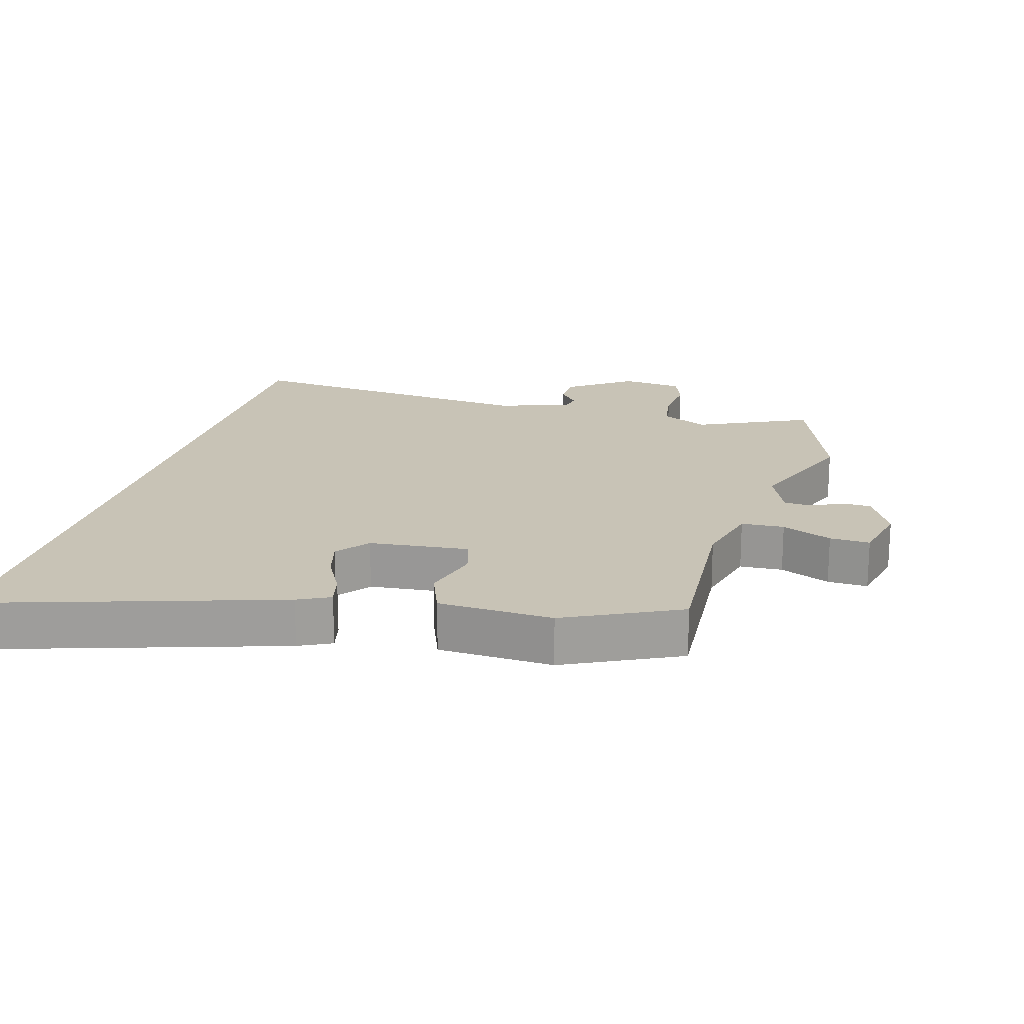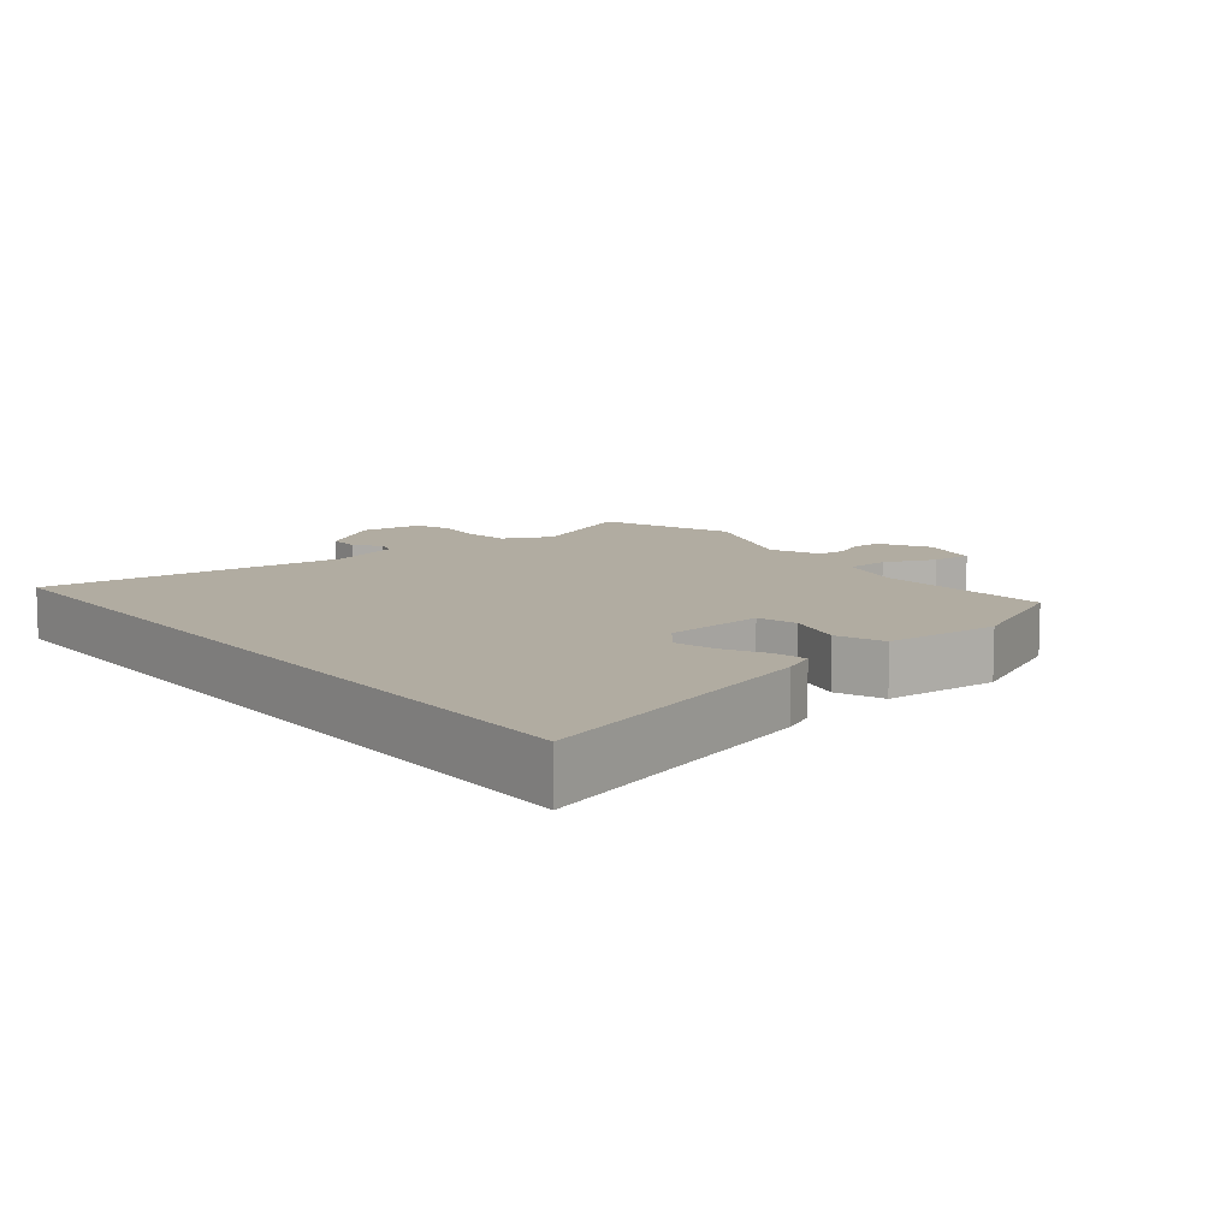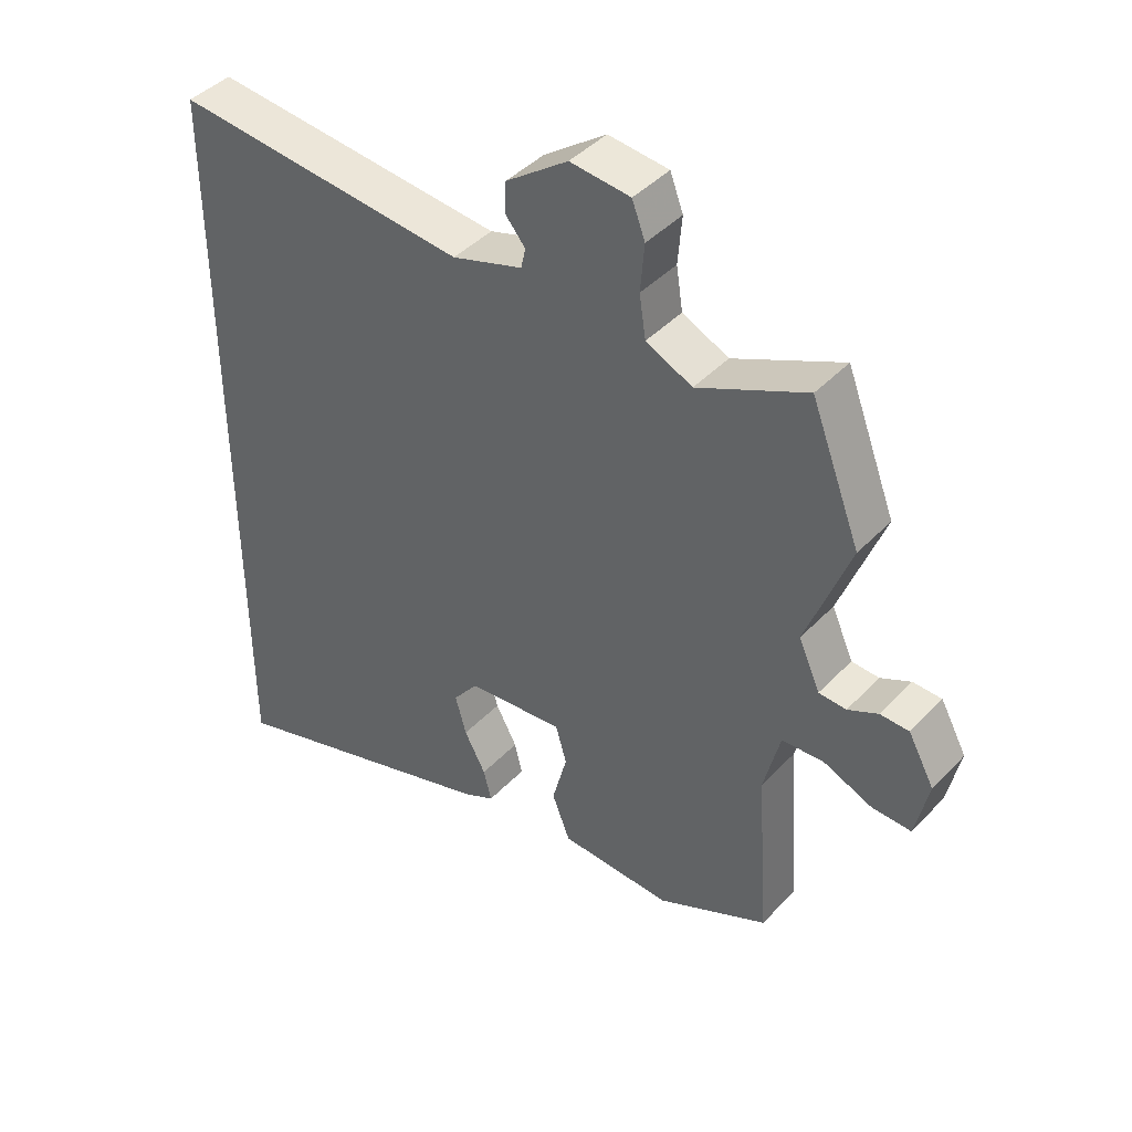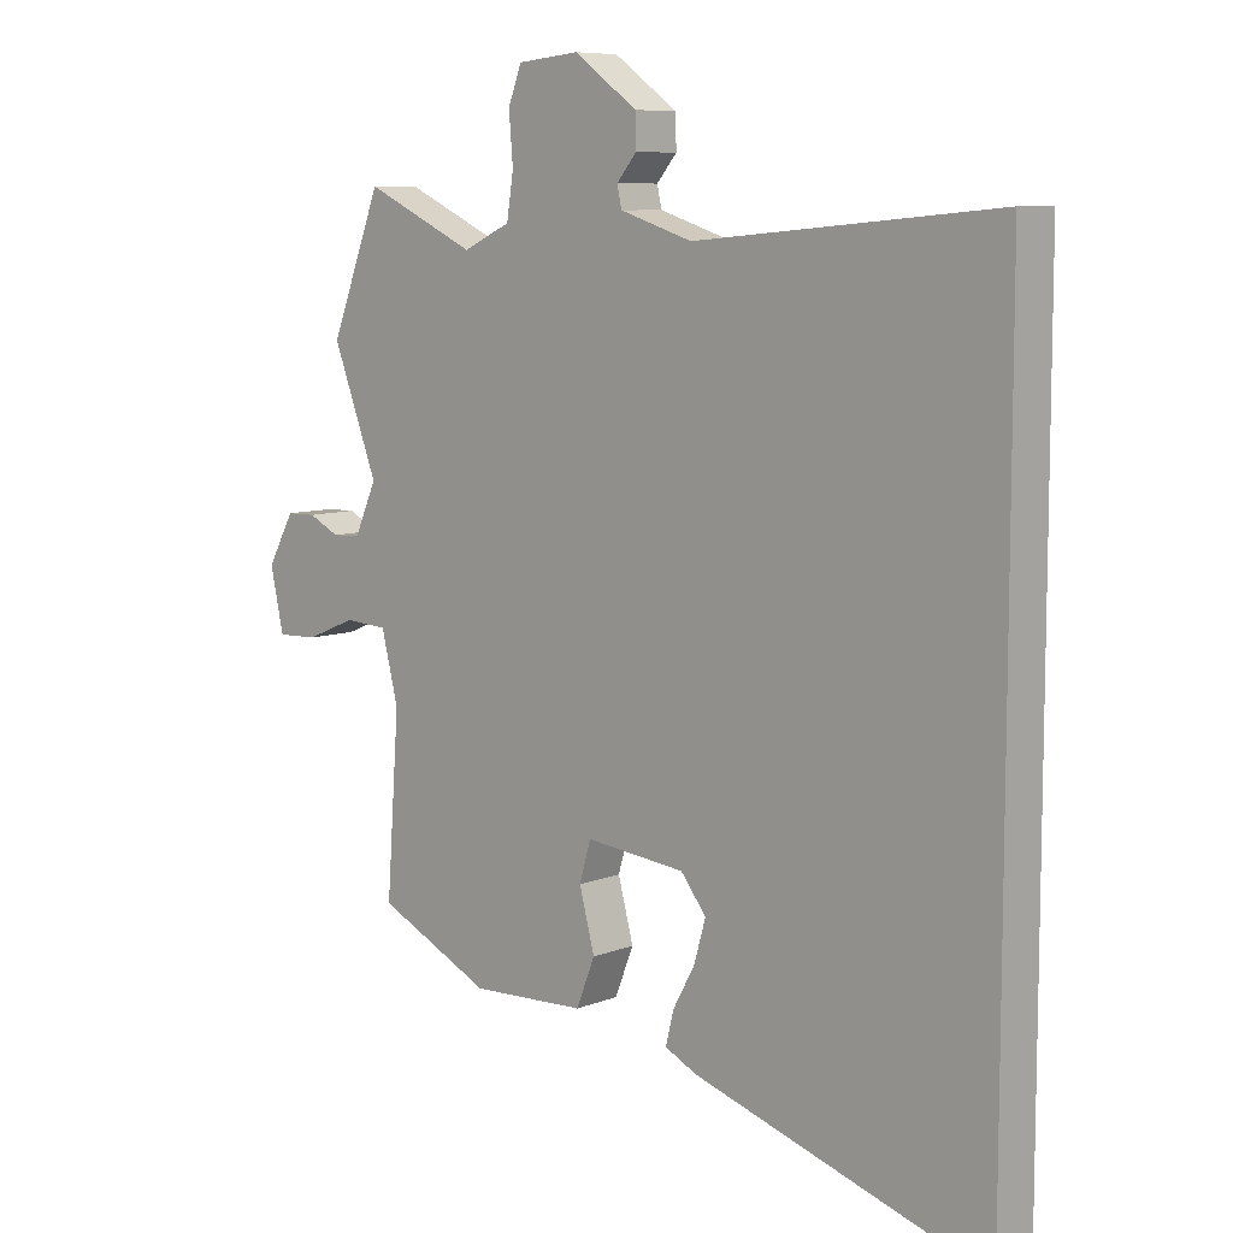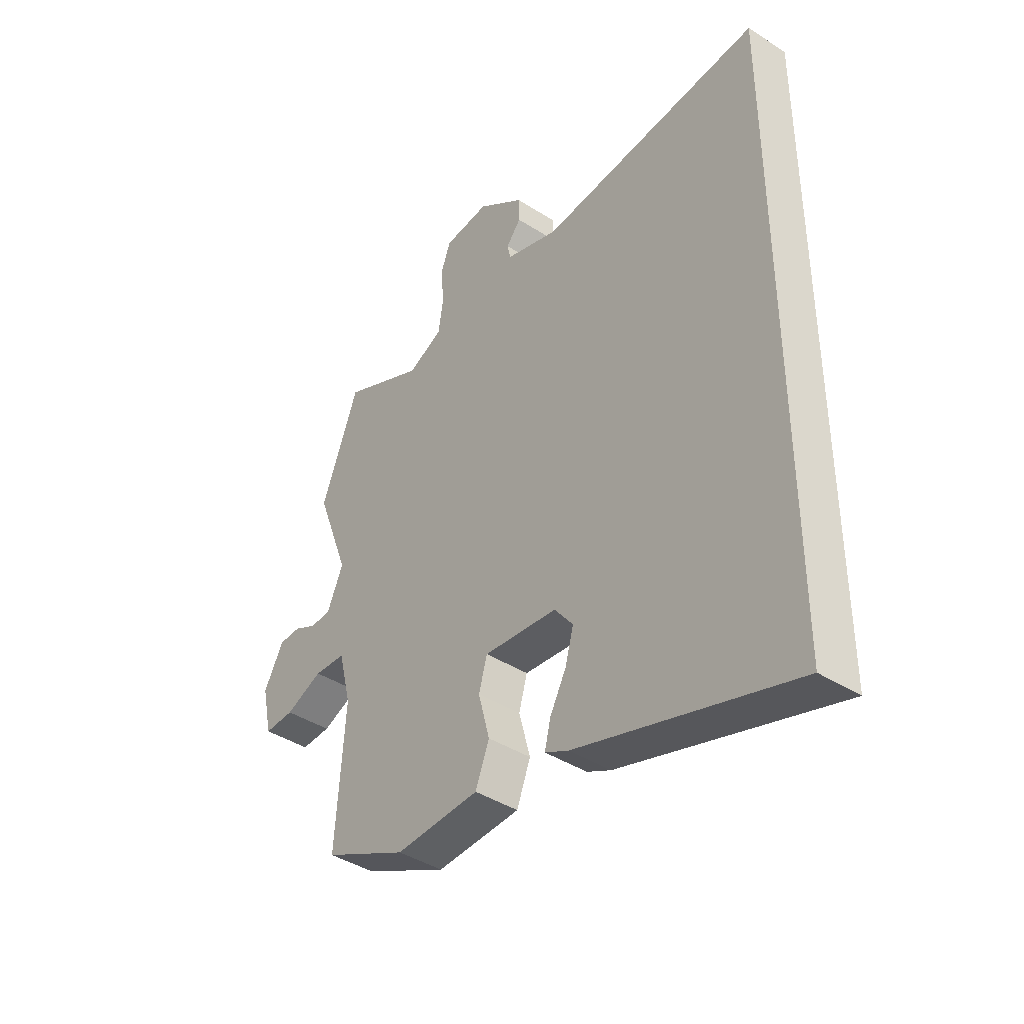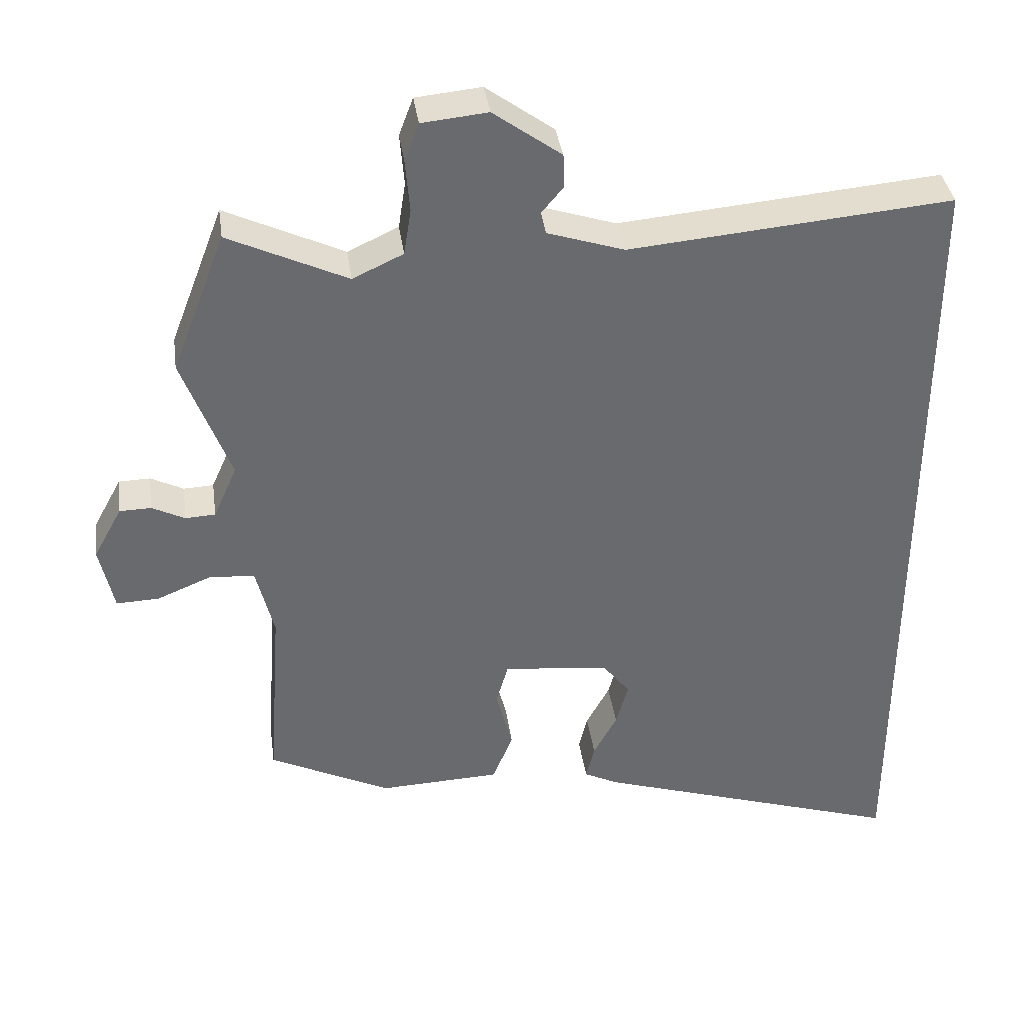
<metadata>
{"format":"obj","ext":"obj","renderer":"f3d","projection":"perspective","resolution":1024,"background":"white","views":[{"elev":19.5,"azim":-163.8,"up":"+Y"},{"elev":10.2,"azim":142.2,"up":"+Y"},{"elev":43.0,"azim":-140.5,"up":"+Z"},{"elev":8.2,"azim":42.9,"up":"+Z"},{"elev":-41.2,"azim":52.1,"up":"+Z"},{"elev":37.4,"azim":-8.0,"up":"+Z"}]}
</metadata>
<code>
v 0.5 0.07 0.514
v 0.5 0.07 -0.65
v 0.062 0.07 -0.51
v 0.014 0.07 -0.486
v 0.026 0.07 -0.437
v 0.059 0.07 -0.376
v 0.076 0.07 -0.315
v 0.038 0.07 -0.266
v -0.111 0.07 -0.25
v -0.128 0.07 -0.309
v -0.105 0.07 -0.396
v -0.133 0.07 -0.467
v -0.304 0.07 -0.474
v -0.474 0.07 -0.391
v -0.455 0.07 -0.128
v -0.48 0.07 -0.027
v -0.544 0.07 -0.023
v -0.619 0.07 -0.054
v -0.679 0.07 -0.056
v -0.699 0.07 0.036
v -0.659 0.07 0.109
v -0.615 0.07 0.11
v -0.569 0.07 0.087
v -0.527 0.07 0.089
v -0.494 0.07 0.163
v -0.561 0.07 0.341
v -0.485 0.07 0.538
v -0.319 0.07 0.46
v -0.248 0.07 0.493
v -0.238 0.07 0.558
v -0.244 0.07 0.631
v -0.224 0.07 0.684
v -0.132 0.07 0.693
v -0.037 0.07 0.624
v -0.036 0.07 0.576
v -0.066 0.07 0.54
v -0.059 0.07 0.509
v 0.049 0.07 0.474
v 0.5 0 0.514
v 0.5 0 -0.65
v 0.062 0 -0.51
v 0.014 0 -0.486
v 0.026 0 -0.437
v 0.059 0 -0.376
v 0.076 0 -0.315
v 0.038 0 -0.266
v -0.111 0 -0.25
v -0.128 0 -0.309
v -0.105 0 -0.396
v -0.133 0 -0.467
v -0.304 0 -0.474
v -0.474 0 -0.391
v -0.455 0 -0.128
v -0.48 0 -0.027
v -0.544 0 -0.023
v -0.619 0 -0.054
v -0.679 0 -0.056
v -0.699 0 0.036
v -0.659 0 0.109
v -0.615 0 0.11
v -0.569 0 0.087
v -0.527 0 0.089
v -0.494 0 0.163
v -0.561 0 0.341
v -0.485 0 0.538
v -0.319 0 0.46
v -0.248 0 0.493
v -0.238 0 0.558
v -0.244 0 0.631
v -0.224 0 0.684
v -0.132 0 0.693
v -0.037 0 0.624
v -0.036 0 0.576
v -0.066 0 0.54
v -0.059 0 0.509
v 0.049 0 0.474
f 33 34 35 36
f 33 36 37
f 30 31 32 33
f 29 30 33 37
f 28 29 37 38
f 25 26 27 28
f 24 25 28 38
f 20 21 22 23
f 20 23 24
f 17 18 19 20
f 16 17 20 24
f 12 13 14 15
f 10 11 12 15
f 9 10 15 16
f 8 9 16 24
f 3 4 5 6
f 3 6 7
f 2 3 7
f 1 2 7 8
f 1 8 24 38
f 74 73 72 71
f 75 74 71
f 71 70 69 68
f 75 71 68 67
f 76 75 67 66
f 66 65 64 63
f 76 66 63 62
f 61 60 59 58
f 62 61 58
f 58 57 56 55
f 62 58 55 54
f 53 52 51 50
f 53 50 49 48
f 54 53 48 47
f 62 54 47 46
f 44 43 42 41
f 45 44 41
f 45 41 40
f 46 45 40 39
f 76 62 46 39
f 1 39 40 2
f 2 40 41 3
f 3 41 42 4
f 4 42 43 5
f 5 43 44 6
f 6 44 45 7
f 7 45 46 8
f 8 46 47 9
f 9 47 48 10
f 10 48 49 11
f 11 49 50 12
f 12 50 51 13
f 13 51 52 14
f 14 52 53 15
f 15 53 54 16
f 16 54 55 17
f 17 55 56 18
f 18 56 57 19
f 19 57 58 20
f 20 58 59 21
f 21 59 60 22
f 22 60 61 23
f 23 61 62 24
f 24 62 63 25
f 25 63 64 26
f 26 64 65 27
f 27 65 66 28
f 28 66 67 29
f 29 67 68 30
f 30 68 69 31
f 31 69 70 32
f 32 70 71 33
f 33 71 72 34
f 34 72 73 35
f 35 73 74 36
f 36 74 75 37
f 37 75 76 38
f 38 76 39 1

</code>
